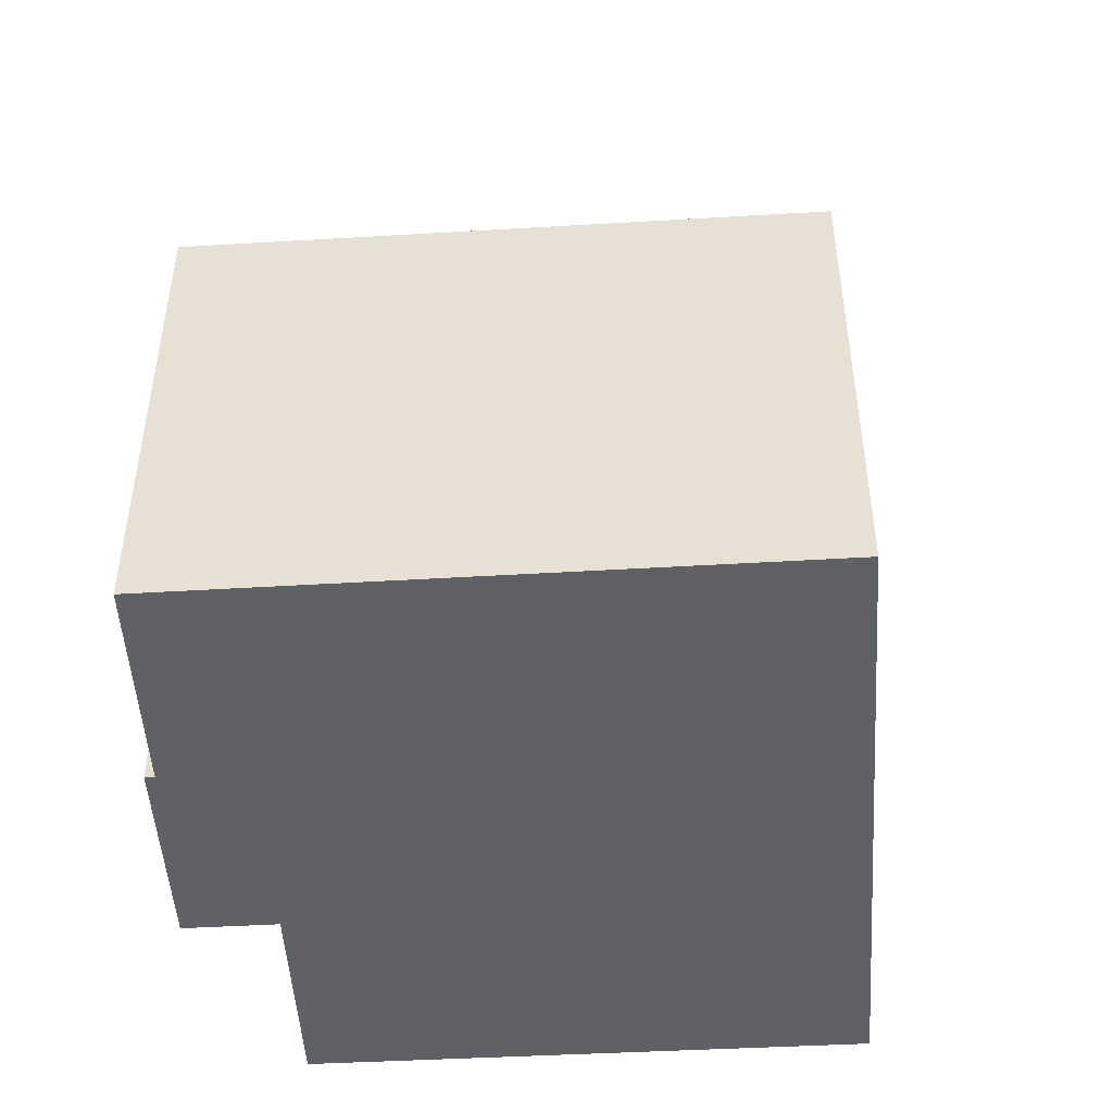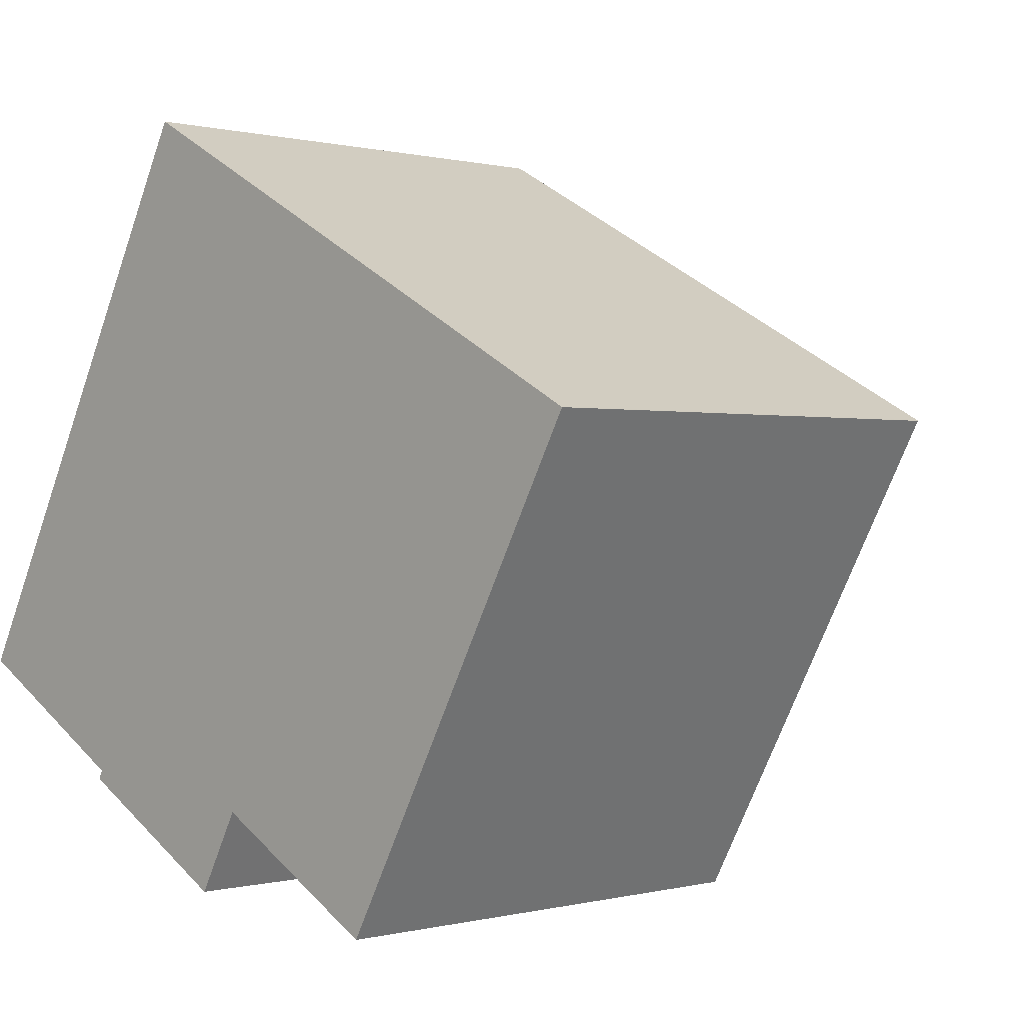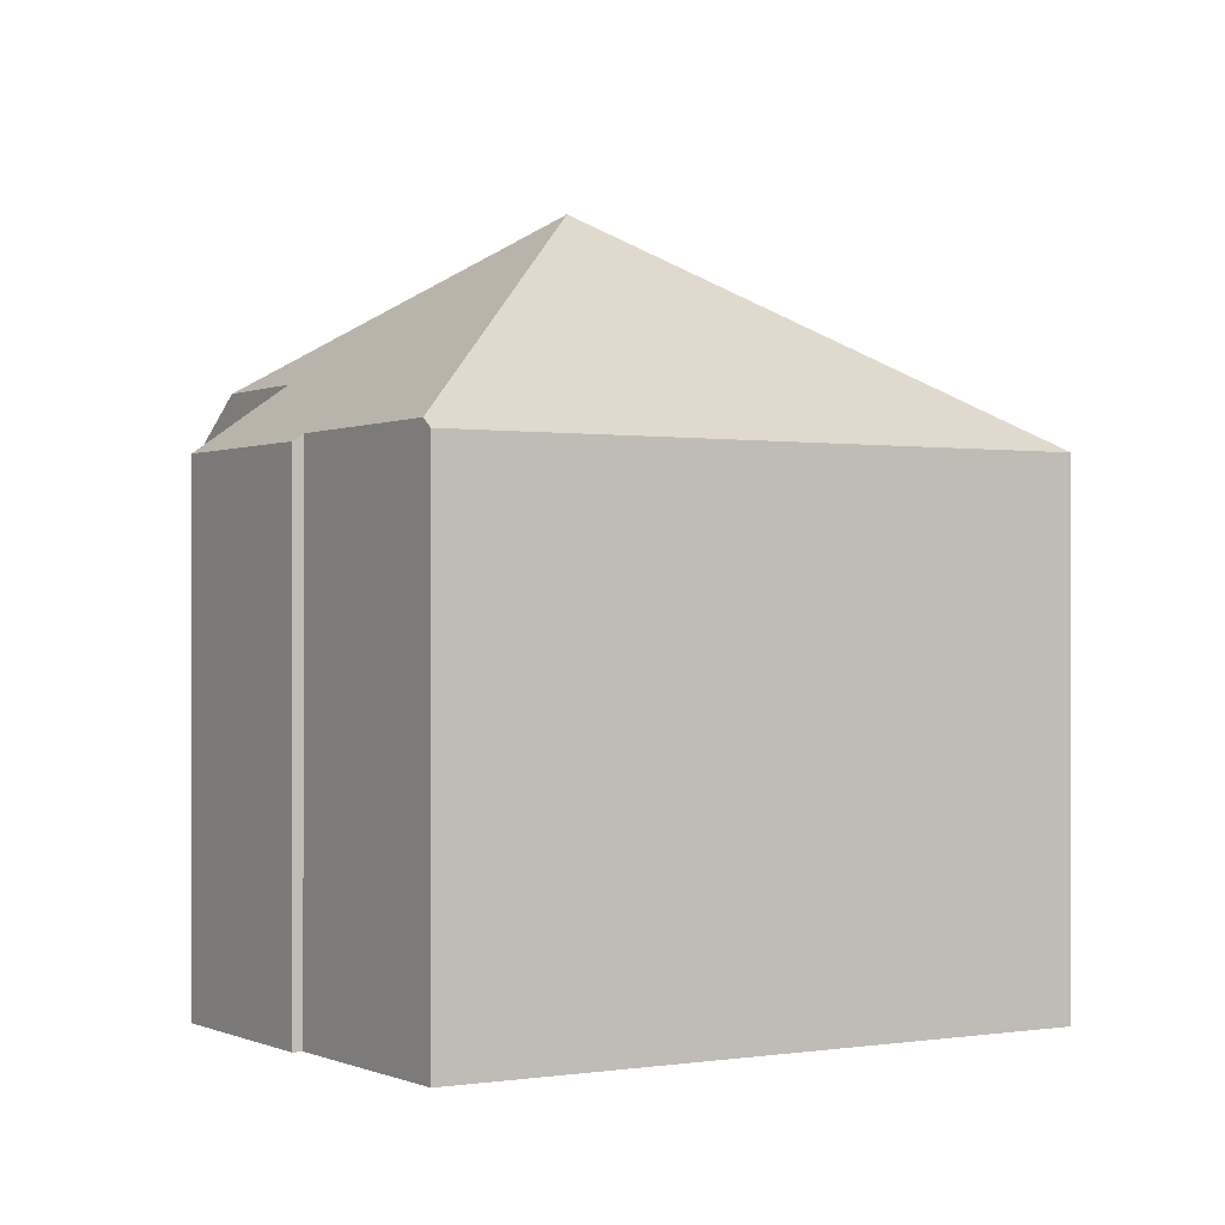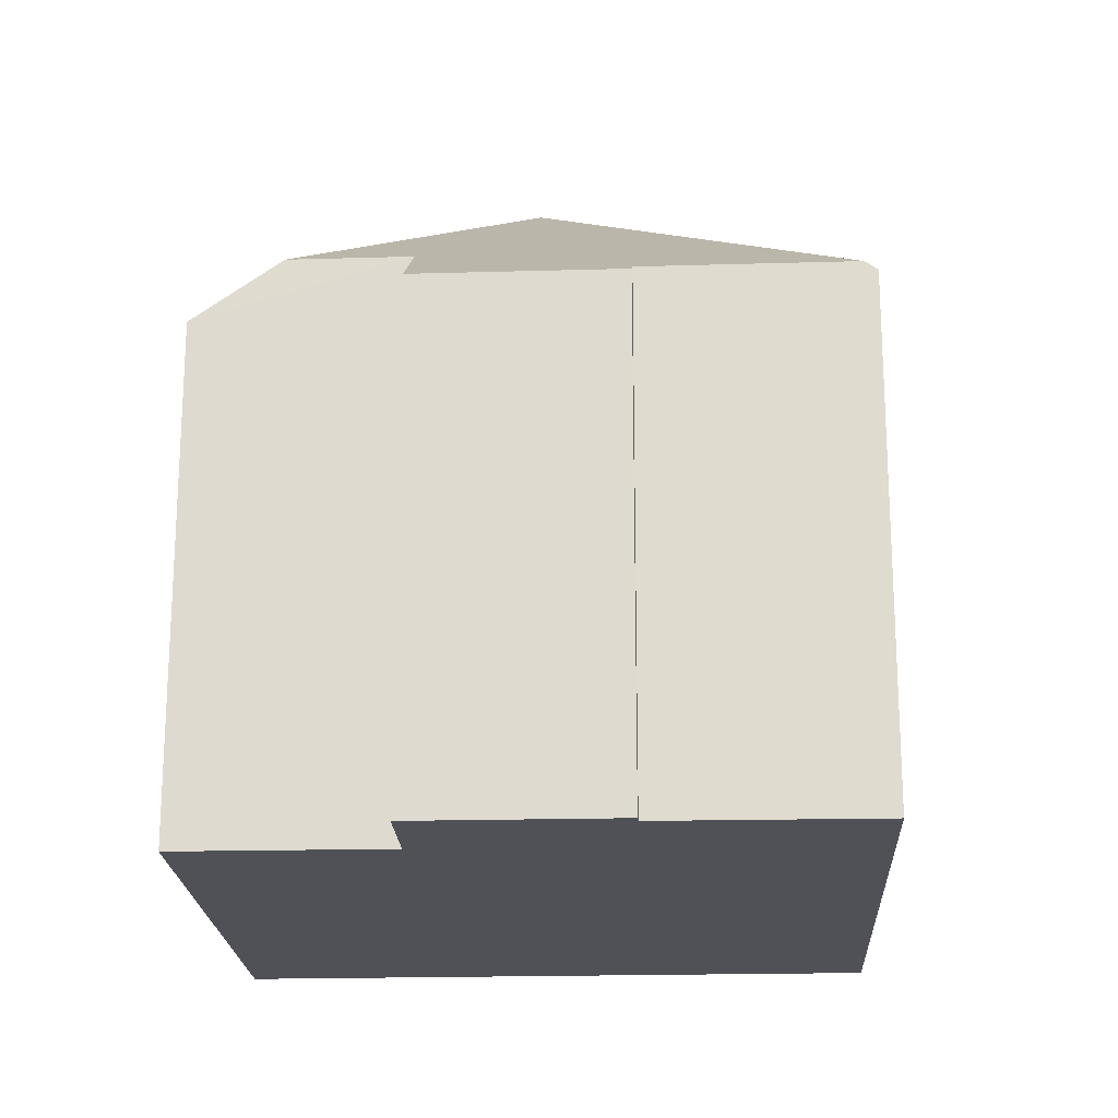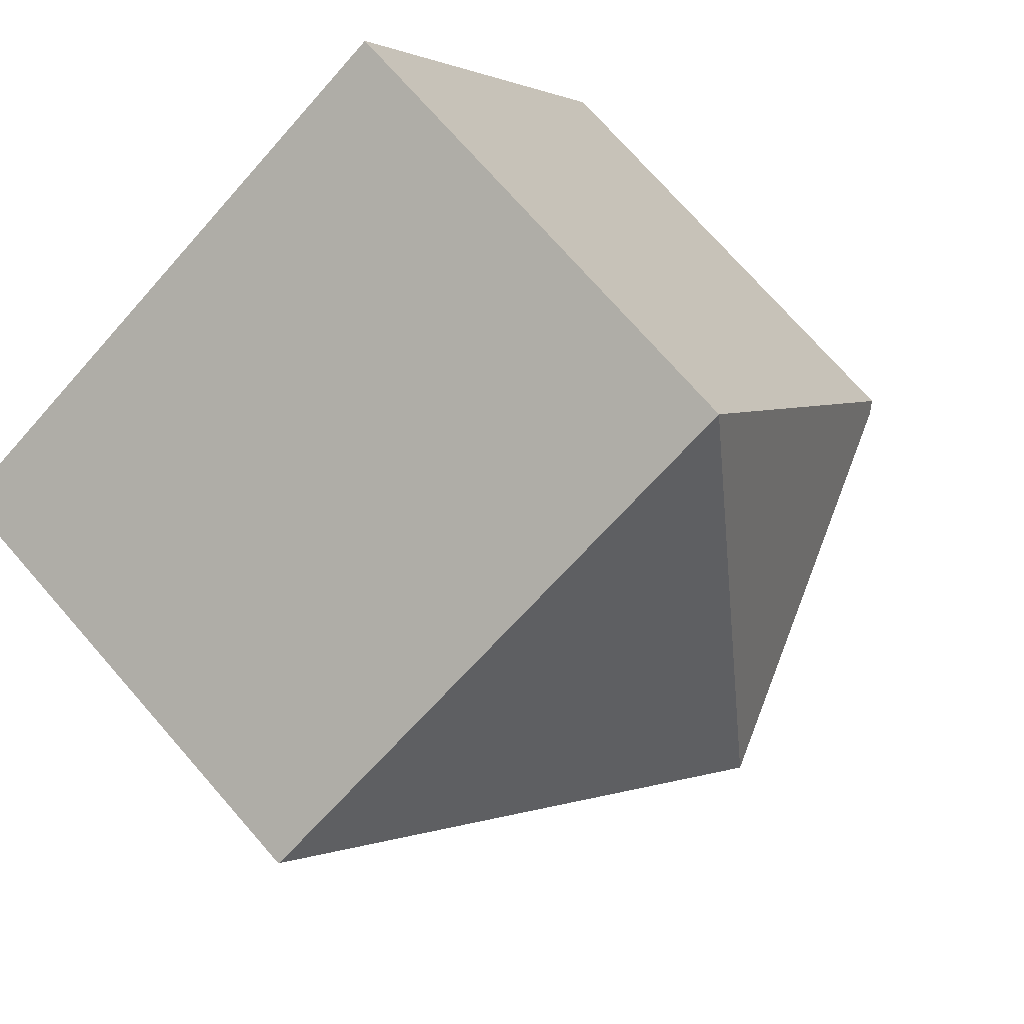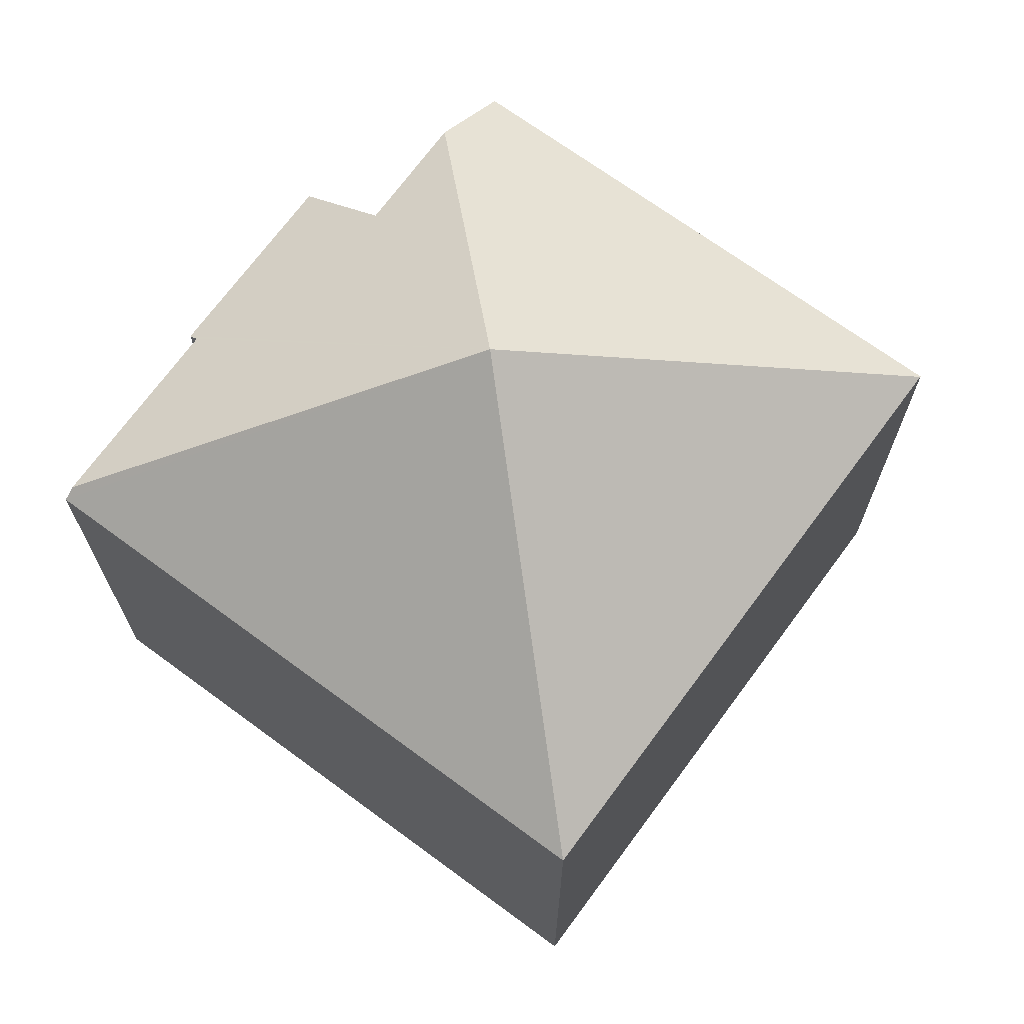
<metadata>
{"format":"obj","ext":"obj","renderer":"f3d","projection":"perspective","resolution":1024,"background":"white","views":[{"elev":-48.5,"azim":-57.8,"up":"+Y"},{"elev":0.2,"azim":45.7,"up":"+Z"},{"elev":-0.1,"azim":-93.3,"up":"+Y"},{"elev":-20.3,"azim":-148.7,"up":"+Y"},{"elev":74.1,"azim":138.7,"up":"+Z"},{"elev":70.4,"azim":-25.2,"up":"+Y"}]}
</metadata>
<code>
v  11.07 9.356 -4.292
v  7.95 13.45 2.256
v  16.03 9.303 4.714
v  9.619 10.52 -3.492
v  16.02 9.317 4.723
v  3.474 9.329 -2.131
v  7.643 10.53 -2.406
v  6.805 9.321 -3.944
v  3.553 9.455 -1.966
v  0.205 9.481 -0.113
v  0 9.318 5.706e-16
v  5.6 9.318 10.35
v  3.474 1.305e-16 -2.131
v  6.805 2.415e-16 -3.944
v  3.553 1.204e-16 -1.966
v  0 0 0
v  0.205 6.919e-18 -0.113
v  7.643 1.473e-16 -2.406
v  11.07 2.628e-16 -4.292
v  9.619 2.138e-16 -3.492
v  5.6 -6.338e-16 10.35
v  16.02 -2.892e-16 4.723
v  16.03 -2.886e-16 4.714
g defaultobject
f 1 2 3
f 2 1 4
f 2 5 3
f 6 7 8
f 7 6 2
f 2 6 9
f 2 9 10
f 2 4 7
f 11 2 10
f 2 11 12
f 2 12 5
f 8 13 6
f 13 8 14
f 15 10 9
f 10 15 11
f 11 15 16
f 16 15 17
f 1 7 4
f 7 1 18
f 18 1 19
f 18 19 20
f 6 15 9
f 15 6 13
f 16 12 11
f 12 16 21
f 21 5 12
f 5 21 22
f 5 22 3
f 3 22 23
f 3 19 1
f 19 3 23
f 18 8 7
f 8 18 14
f 22 19 23
f 19 22 21
f 19 21 20
f 20 21 18
f 18 21 16
f 18 16 17
f 18 17 15
f 18 15 14
f 13 14 15

</code>
